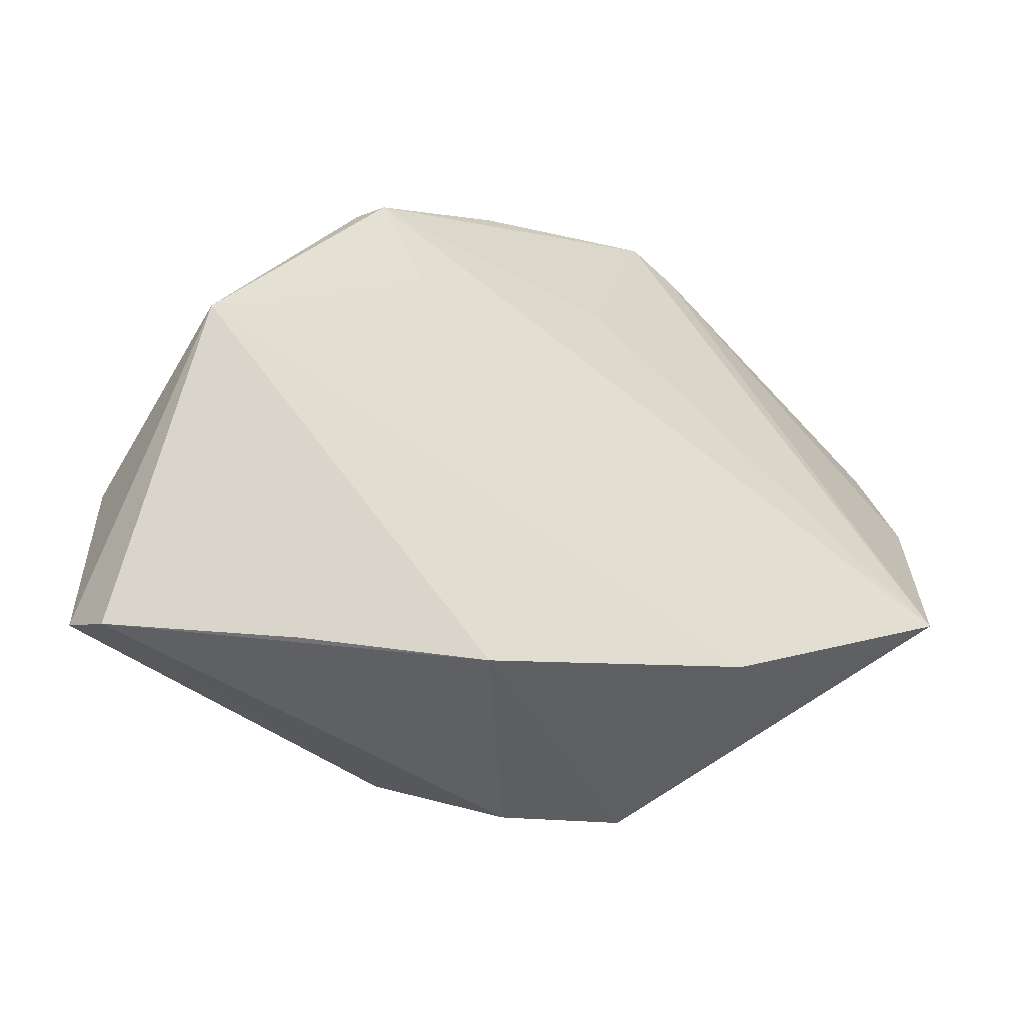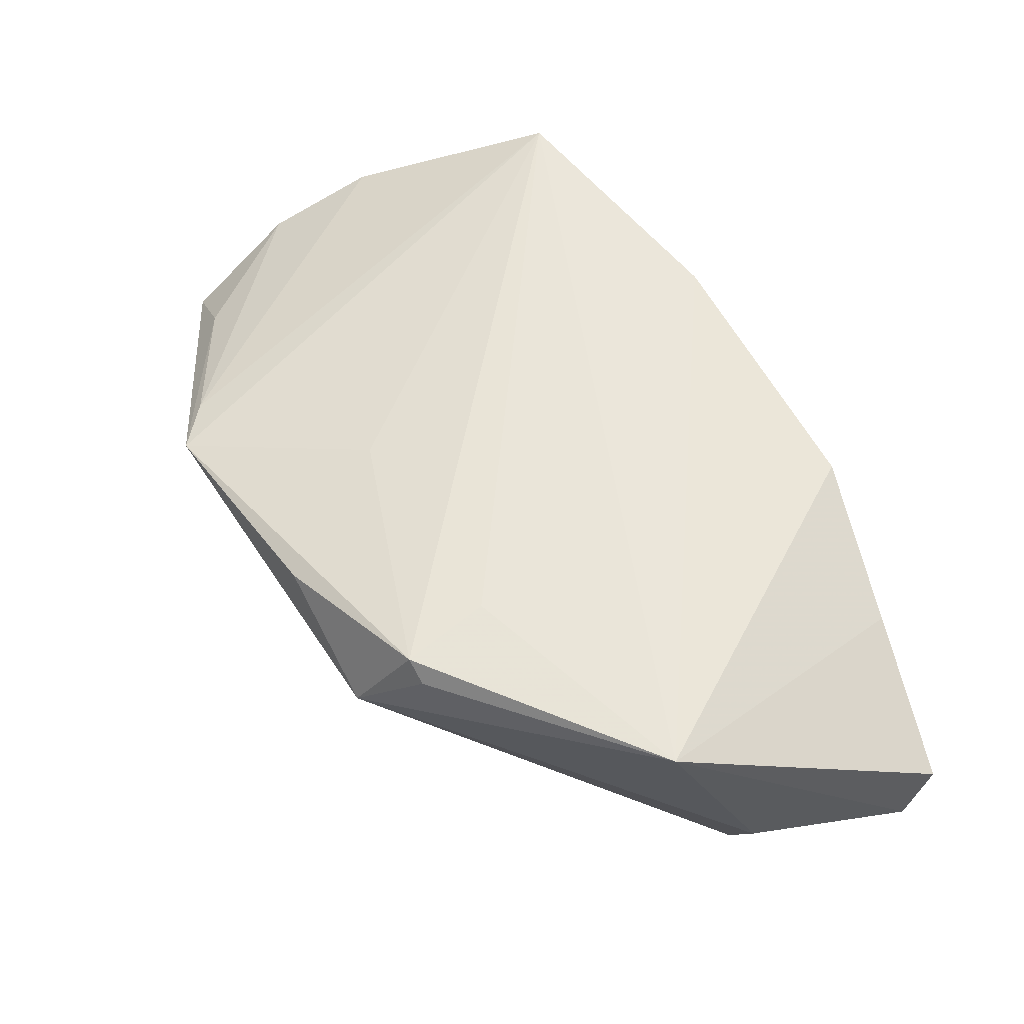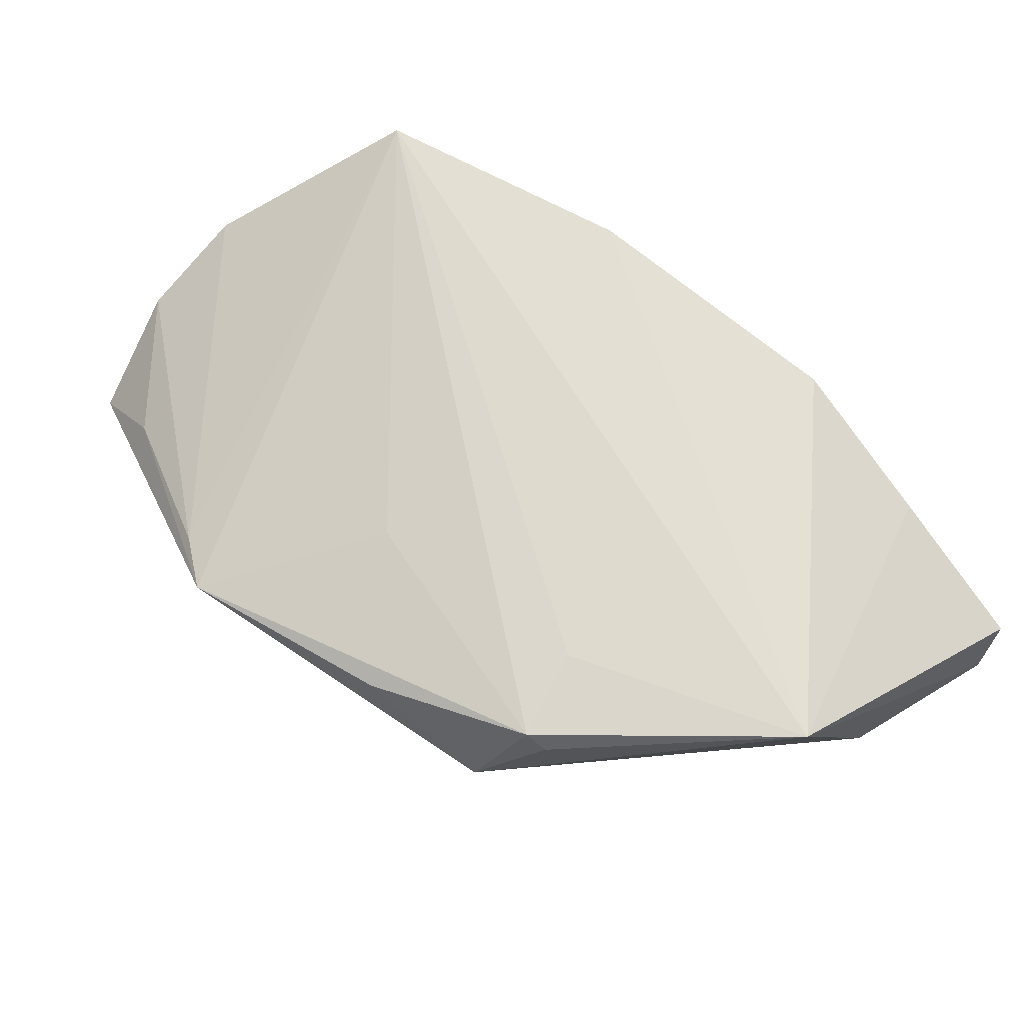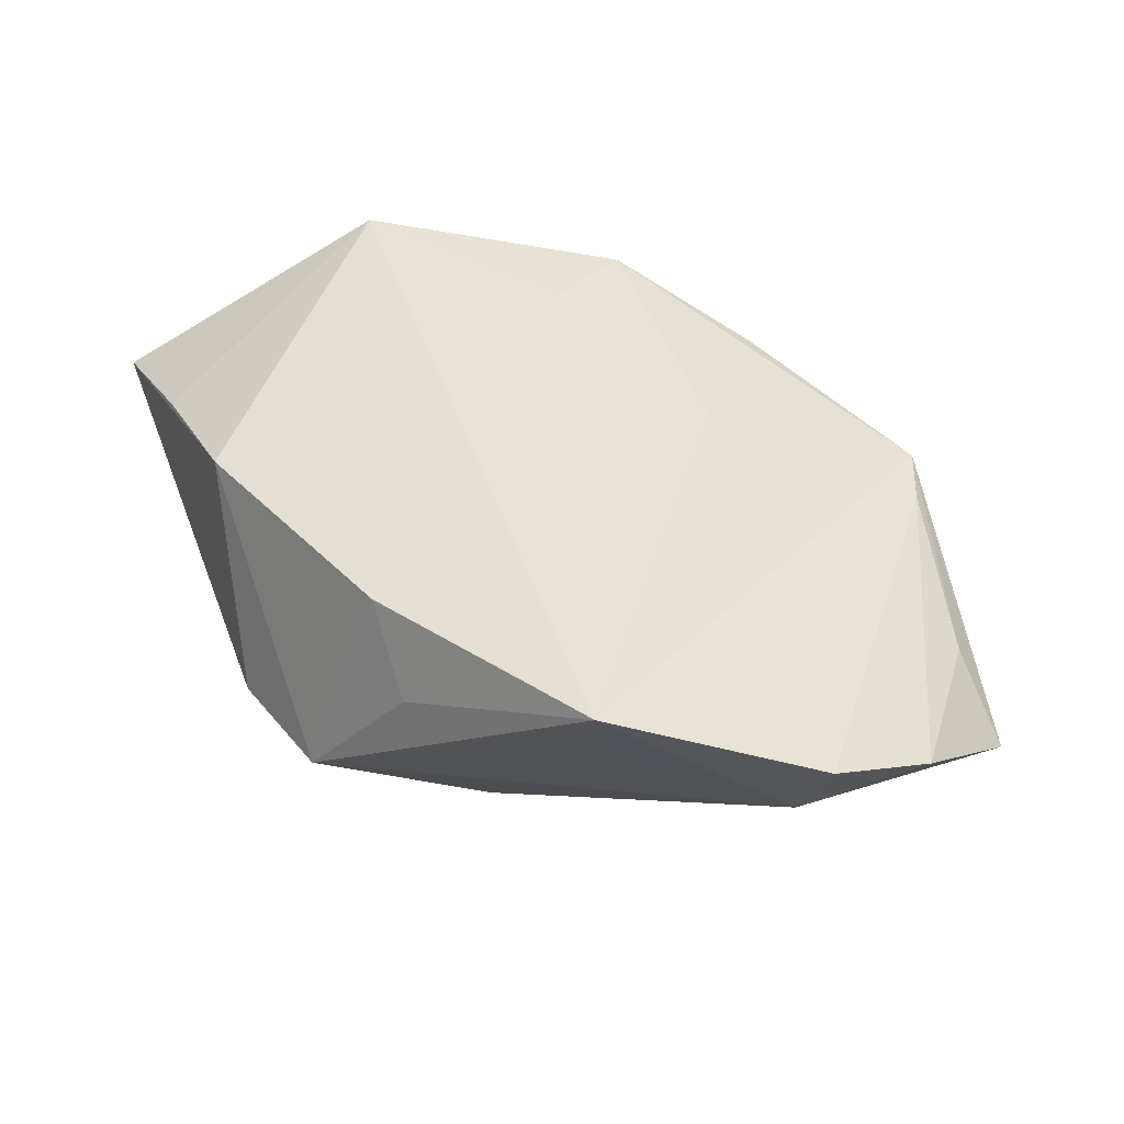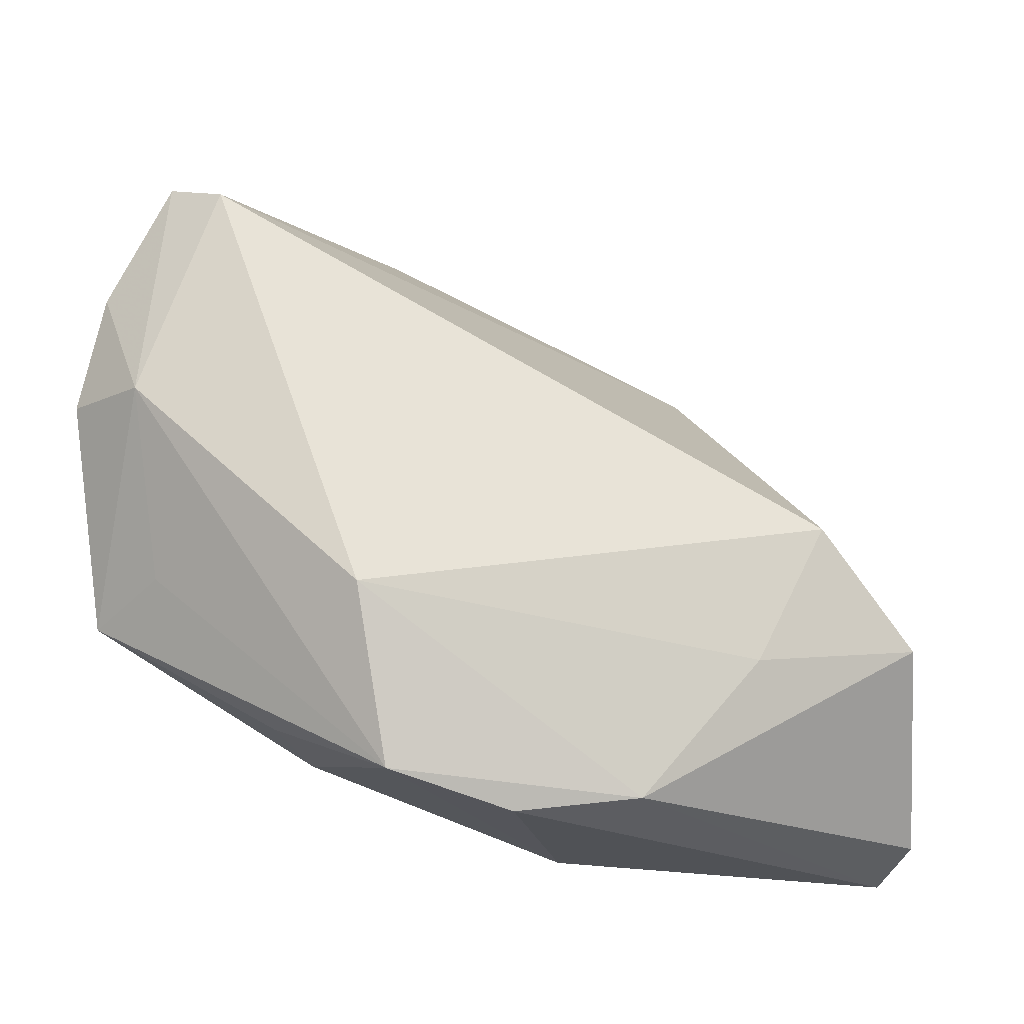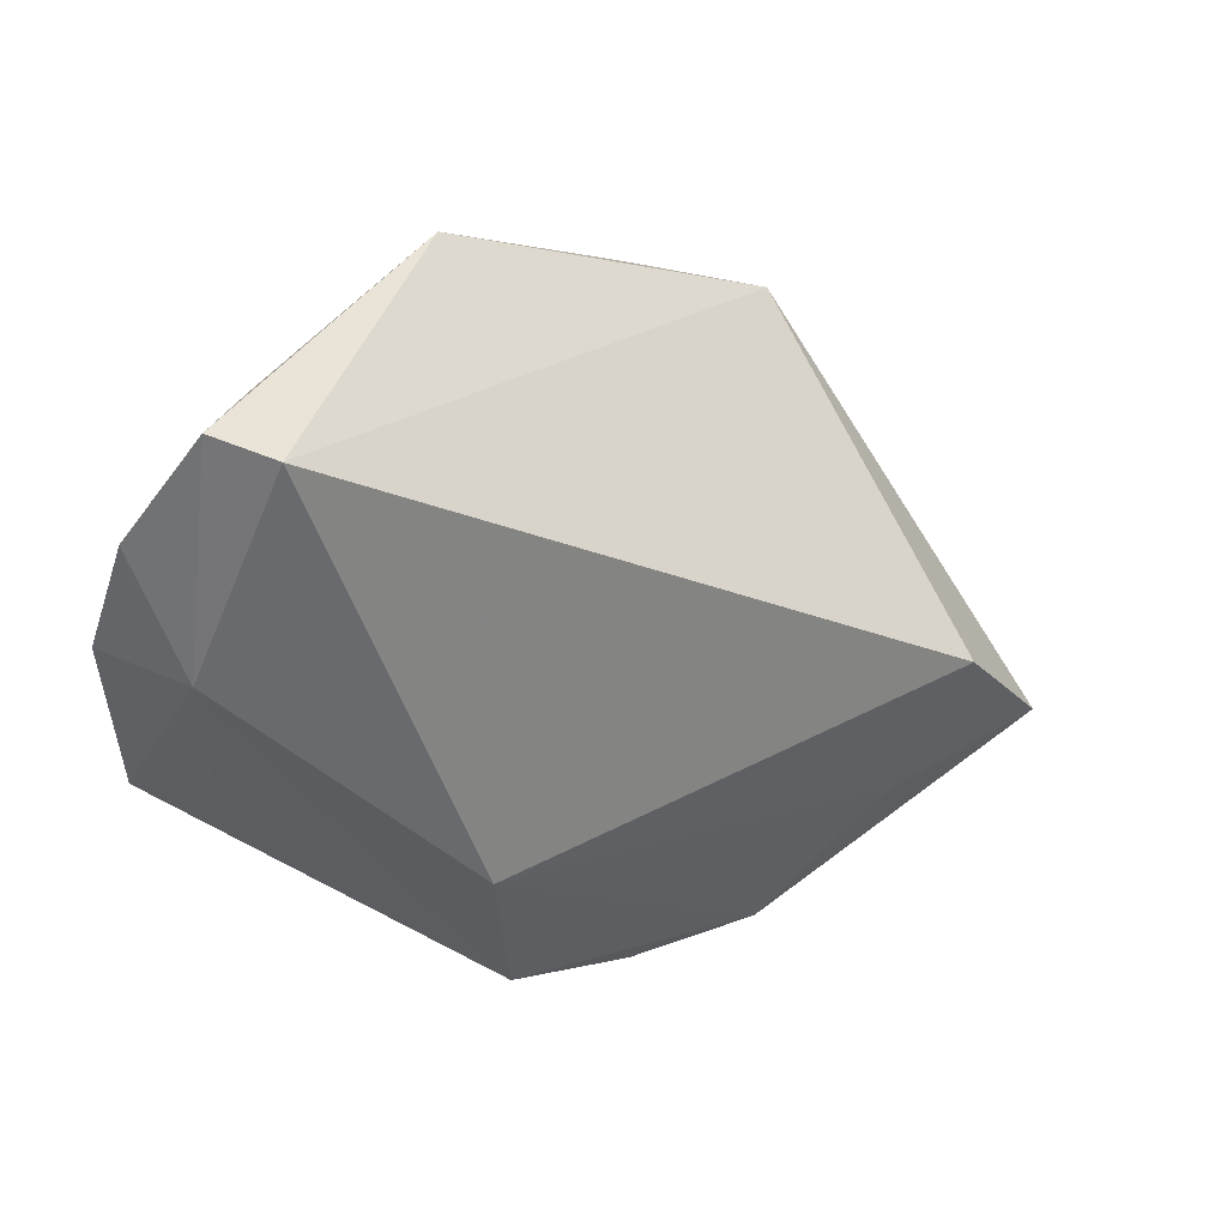
<metadata>
{"format":"obj","ext":"obj","renderer":"f3d","projection":"perspective","resolution":1024,"background":"white","views":[{"elev":-40.1,"azim":-30.0,"up":"+Y"},{"elev":58.5,"azim":-102.9,"up":"+Z"},{"elev":71.1,"azim":-125.7,"up":"+Z"},{"elev":41.5,"azim":68.7,"up":"+Z"},{"elev":-26.4,"azim":159.0,"up":"+Y"},{"elev":31.1,"azim":143.6,"up":"+Y"}]}
</metadata>
<code>
v 0.004442 -0.03452 -0.009377
v -0.02436 0.03005 0.005755
v 0.0191 -0.03108 -0.008589
v 0.01361 0.04466 0.008829
v 0.0197 0.04207 0.008166
v -0.04728 -0.01313 -0.004986
v 0.03819 0.03824 0.001673
v 0.004158 0.02257 0.01439
v -0.02146 0.01423 0.01685
v 0.04898 0.01338 -0.003052
v 0.04214 0.03726 -0.01037
v -0.02894 -0.03327 0.007755
v 0.02794 -0.02264 0.006161
v -0.02853 0.0227 0.01436
v 0.04743 -0.008945 0.01685
v -0.00985 -0.03234 0.01285
v 0.02077 -0.0233 0.01484
v -0.02621 0.02367 0.01641
v 0.054 0.0146 0.006661
v -0.04538 -0.002444 0.01685
v -0.009281 -0.0326 -0.01349
v -0.009857 0.0346 0.01206
v 0.04303 -0.006057 0.00631
v -0.0473 -0.03452 0.001681
v -0.02777 -0.001455 -0.02501
v 0.04705 0.03956 -0.005639
v 0.02501 -0.01226 -0.01493
v -0.04045 -0.0137 -0.02193
v -0.04876 -0.03129 -0.004423
v -0.02105 -0.01708 -0.02061
v 0.05241 0.02707 0.001798
f 11 2 4
f 25 2 11
f 26 11 4
f 25 11 27
f 6 29 20
f 20 2 6
f 29 6 28
f 28 2 25
f 28 6 2
f 20 15 9
f 9 18 20
f 15 18 9
f 8 15 4
f 4 18 8
f 8 18 15
f 14 2 20
f 20 18 14
f 14 18 2
f 4 2 22
f 22 18 4
f 2 18 22
f 19 15 10
f 10 31 19
f 10 27 11
f 11 26 10
f 26 31 10
f 30 28 25
f 25 27 30
f 29 28 21
f 28 30 21
f 21 30 27
f 1 21 3
f 3 21 27
f 3 16 1
f 15 13 3
f 27 10 3
f 7 26 4
f 7 31 26
f 29 21 24
f 24 21 1
f 20 29 24
f 1 16 24
f 17 15 20
f 20 16 17
f 17 13 15
f 17 3 13
f 16 3 17
f 23 10 15
f 15 3 23
f 23 3 10
f 5 7 4
f 31 7 5
f 19 31 5
f 5 15 19
f 4 15 5
f 12 16 20
f 20 24 12
f 12 24 16

</code>
